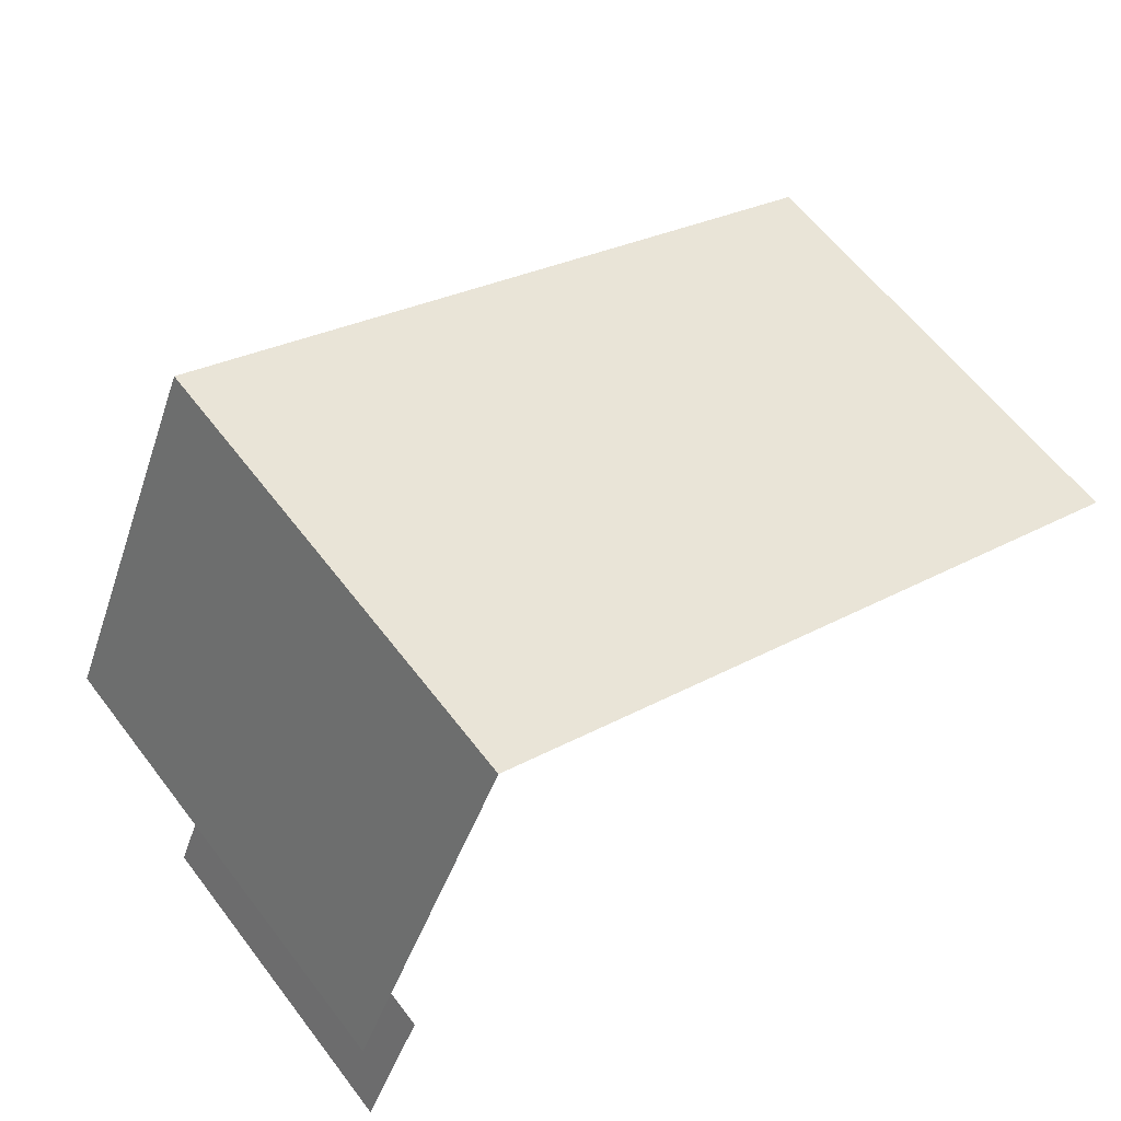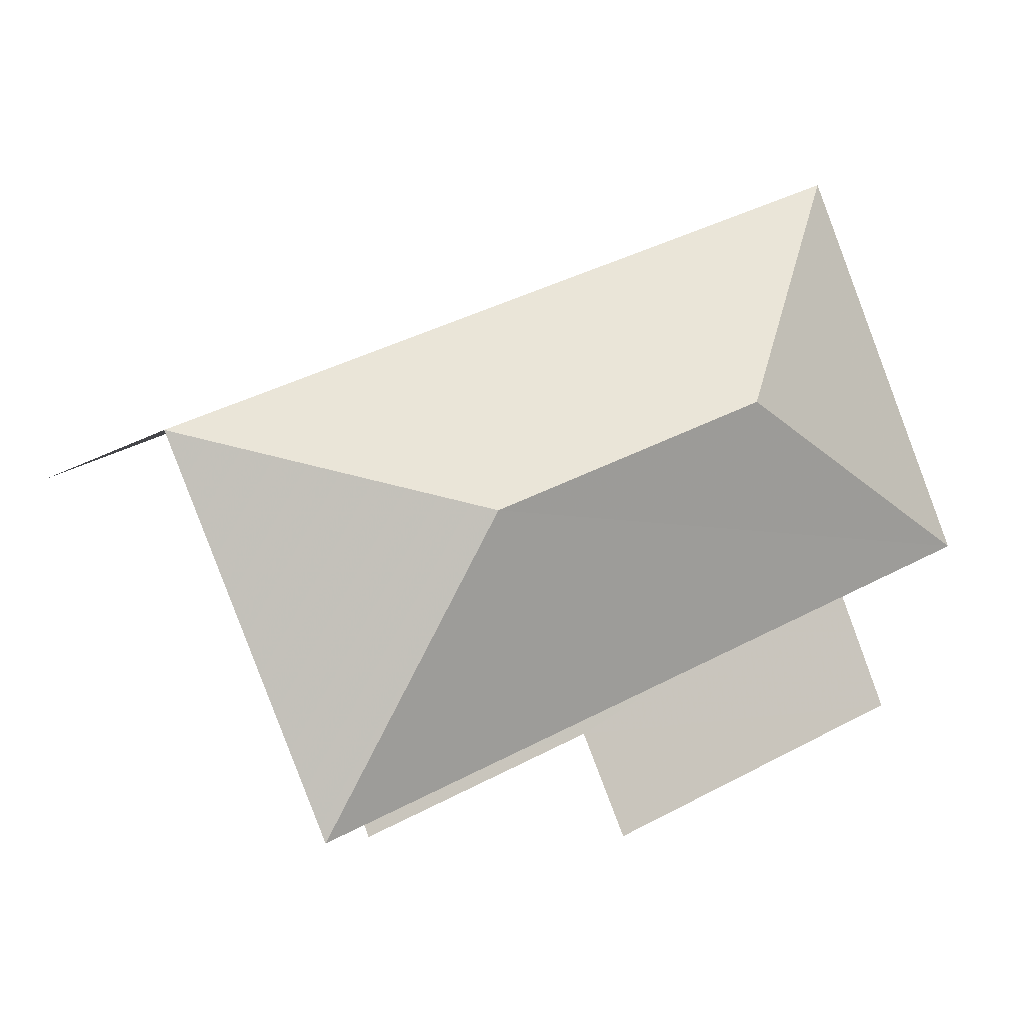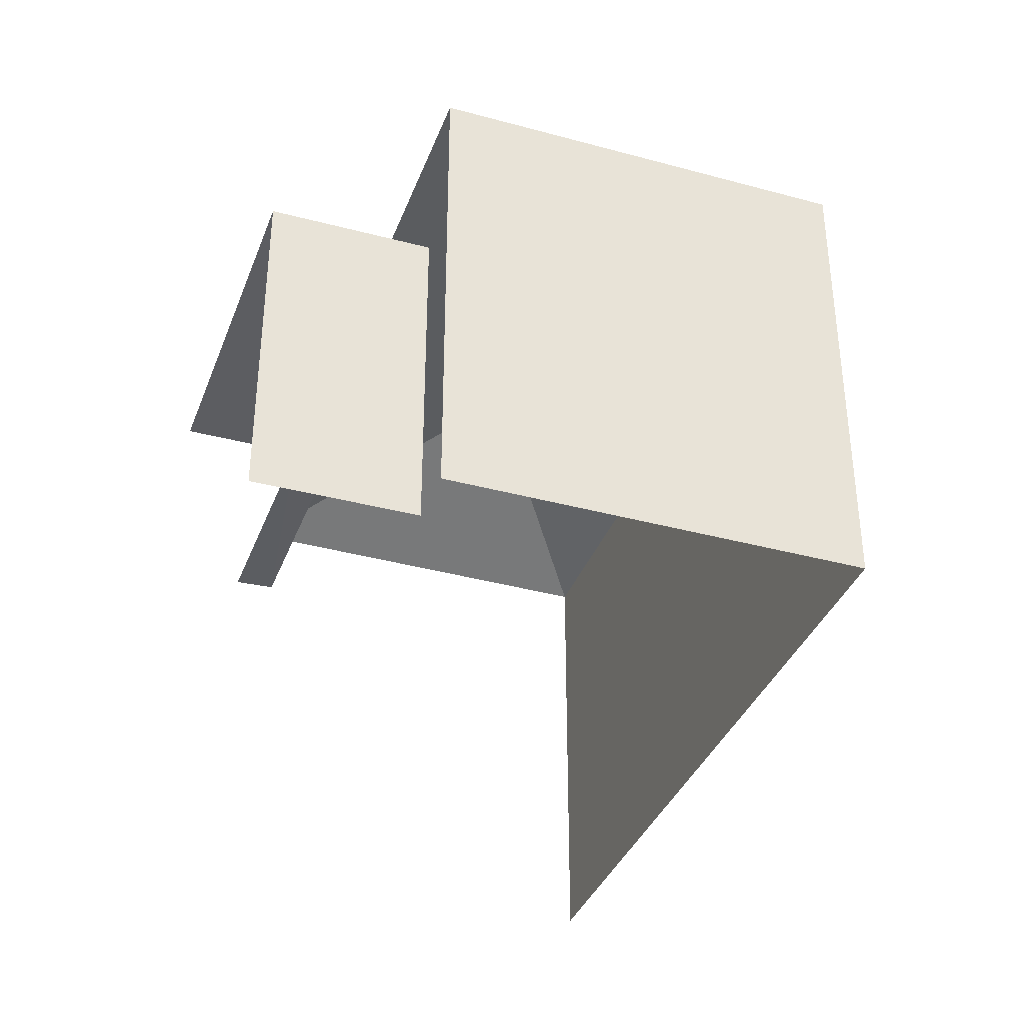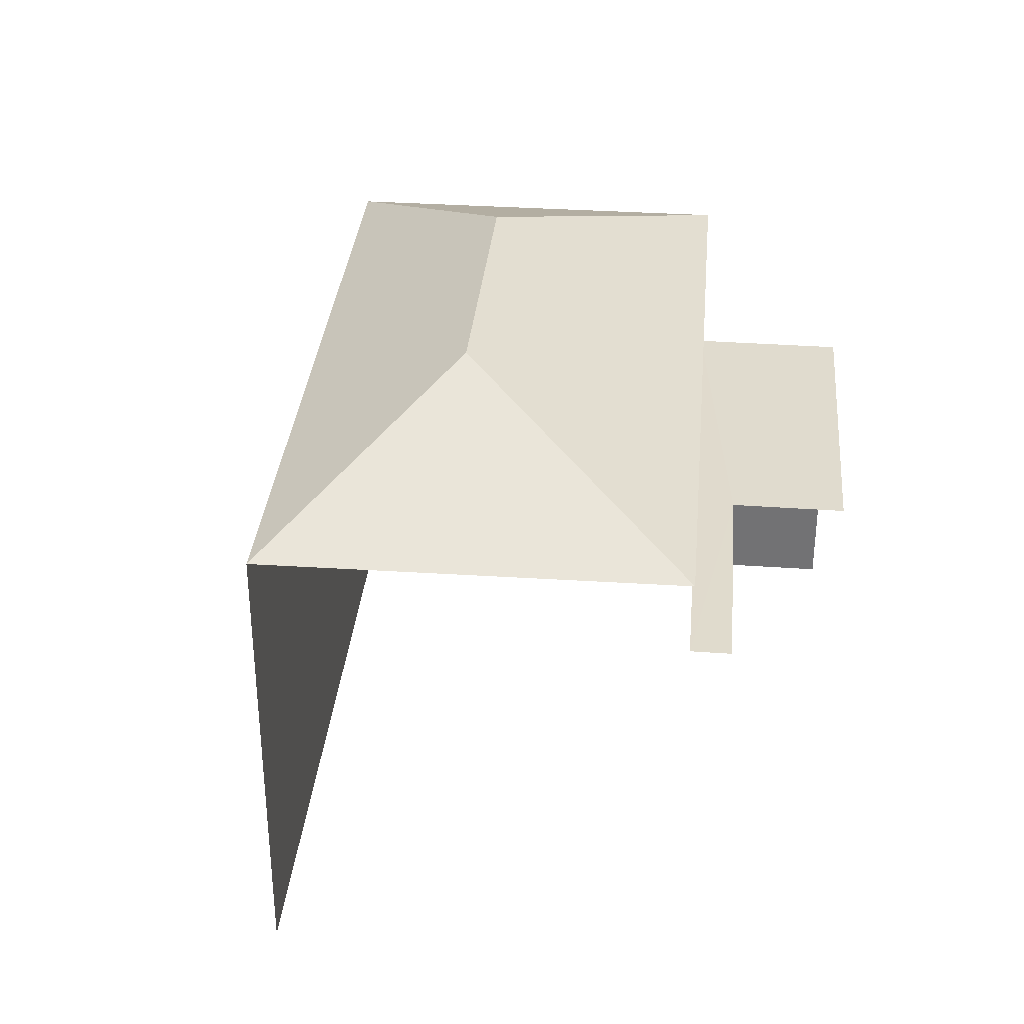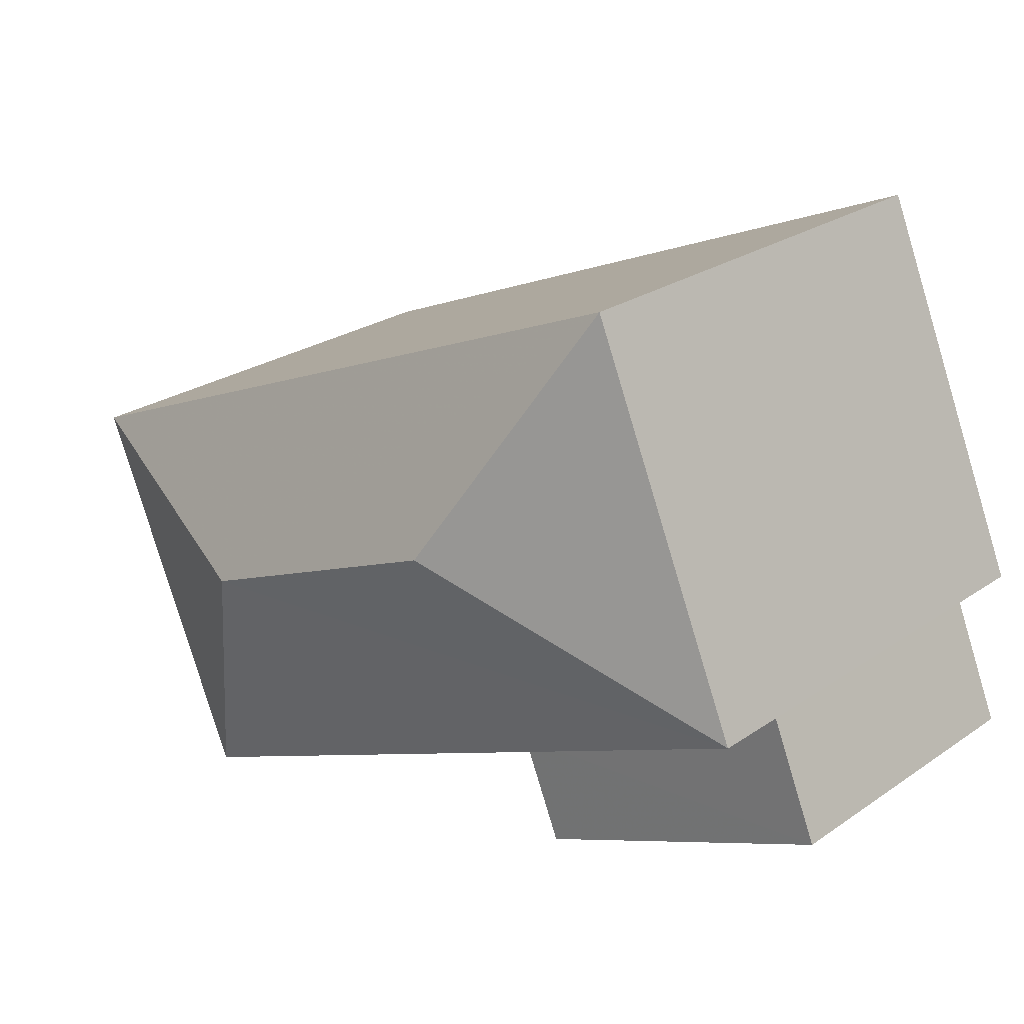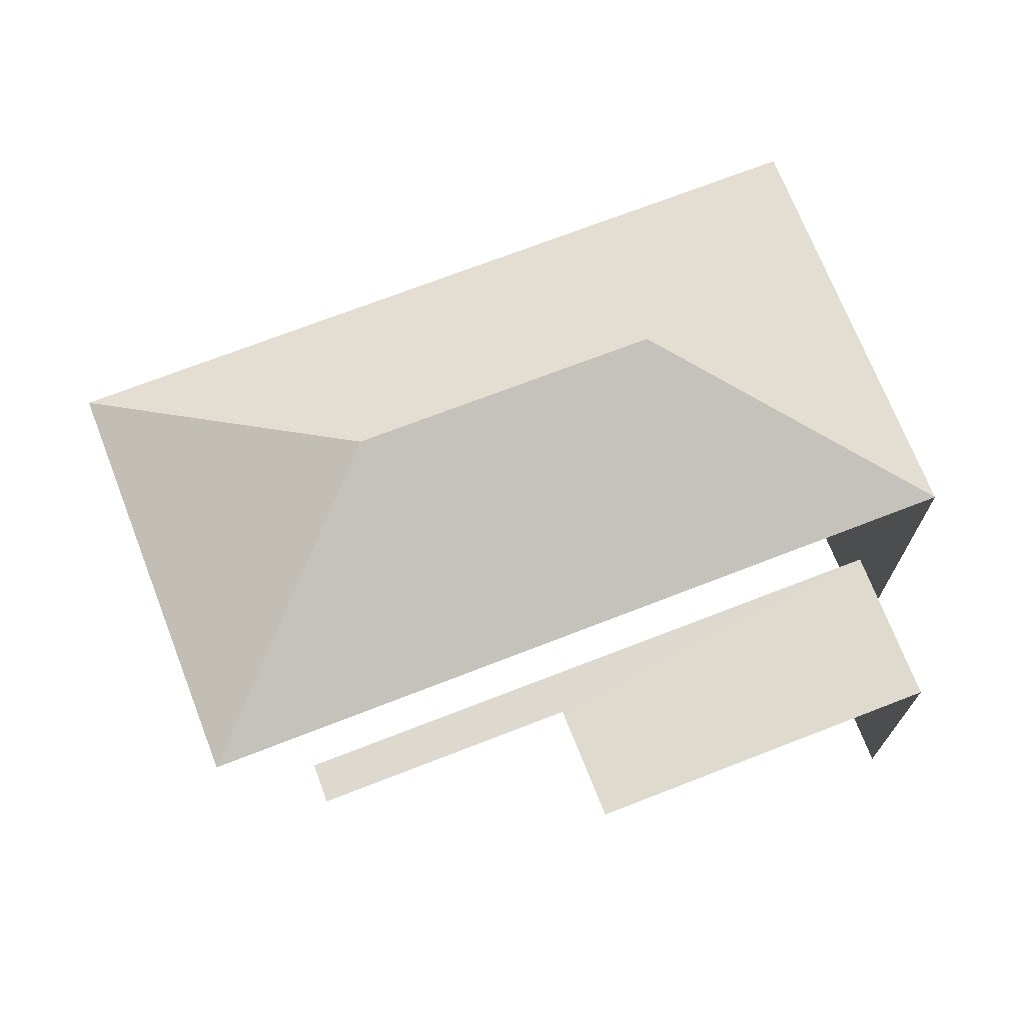
<metadata>
{"format":"obj","ext":"obj","renderer":"f3d","projection":"perspective","resolution":1024,"background":"white","views":[{"elev":60.3,"azim":143.0,"up":"+Y"},{"elev":-5.4,"azim":-25.3,"up":"+Y"},{"elev":-36.6,"azim":93.5,"up":"+Z"},{"elev":33.5,"azim":-61.9,"up":"+Z"},{"elev":25.2,"azim":42.4,"up":"+Y"},{"elev":71.2,"azim":1.7,"up":"+Z"}]}
</metadata>
<code>
v -2.198e+05 -1.24e+05 27.98
v -2.198e+05 -1.24e+05 27.98
v -2.198e+05 -1.24e+05 27.98
v -2.198e+05 -1.24e+05 27.98
v -2.198e+05 -1.24e+05 27.98
v -2.198e+05 -1.24e+05 27.98
v -2.198e+05 -1.24e+05 27.98
v -2.198e+05 -1.24e+05 27.98
v -2.198e+05 -1.24e+05 27.98
v -2.198e+05 -1.24e+05 27.98
v -2.198e+05 -1.24e+05 34.29
v -2.198e+05 -1.24e+05 34.29
v -2.198e+05 -1.24e+05 35.59
v -2.198e+05 -1.24e+05 35.59
v -2.198e+05 -1.24e+05 34.29
v -2.198e+05 -1.24e+05 32.41
v -2.198e+05 -1.24e+05 32.41
v -2.198e+05 -1.24e+05 32.41
v -2.198e+05 -1.24e+05 32.41
v -2.198e+05 -1.24e+05 32.41
v -2.198e+05 -1.24e+05 32.41
v -2.198e+05 -1.24e+05 34.29
f 1 2 3
f 4 3 5
f 4 6 7
f 5 2 8
f 5 8 9
f 10 6 5
f 3 2 5
f 6 4 5
f 22 4 7
f 22 12 4
f 16 9 8
f 17 16 8
f 2 1 19
f 1 15 19
f 6 20 7
f 20 15 22
f 19 15 20
f 7 20 22
f 18 10 5
f 18 21 10
f 18 5 9
f 16 18 9
f 6 10 21
f 20 6 21
f 11 12 13
f 14 11 13
f 14 15 11
f 16 17 18
f 17 19 18
f 18 20 21
f 18 19 20
f 13 15 14
f 13 22 15
f 13 12 22
f 2 17 8
f 2 19 17
f 11 3 4
f 12 11 4
f 11 1 3
f 11 15 1

</code>
